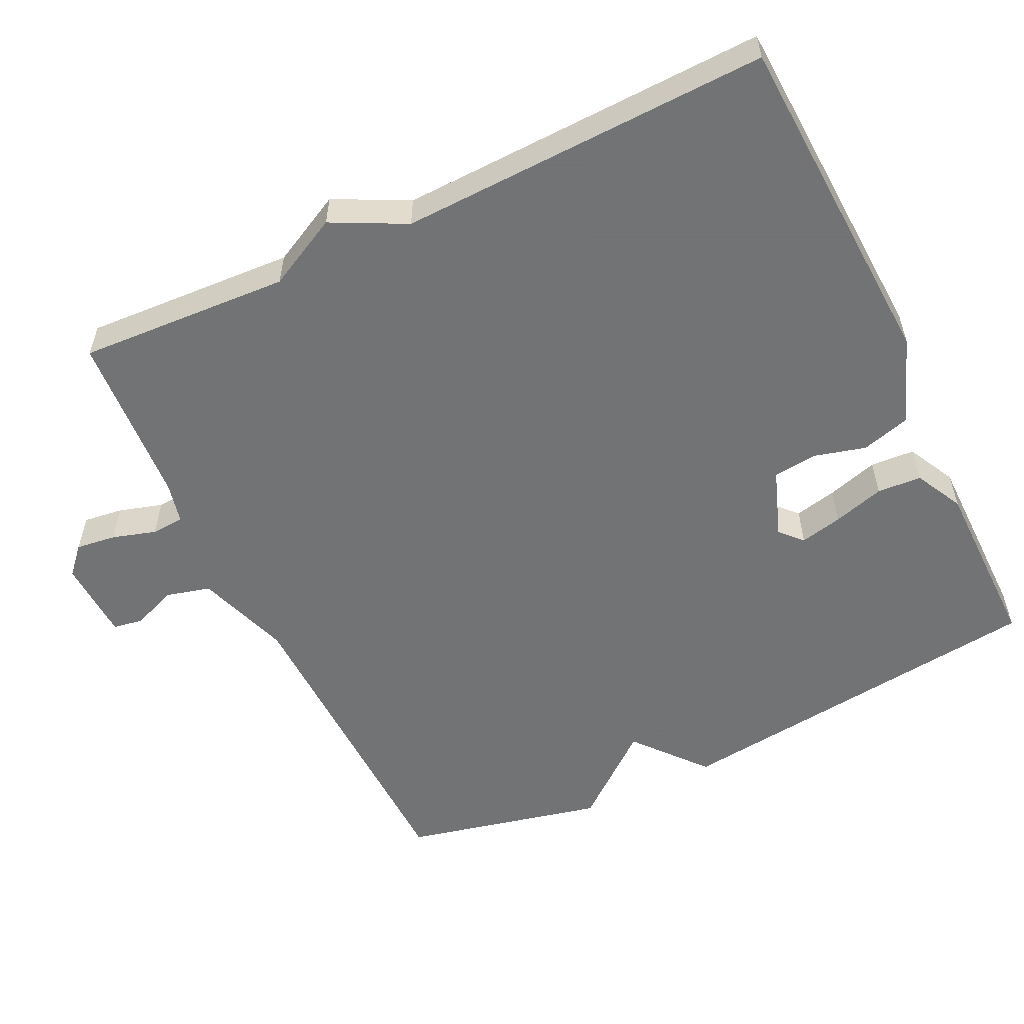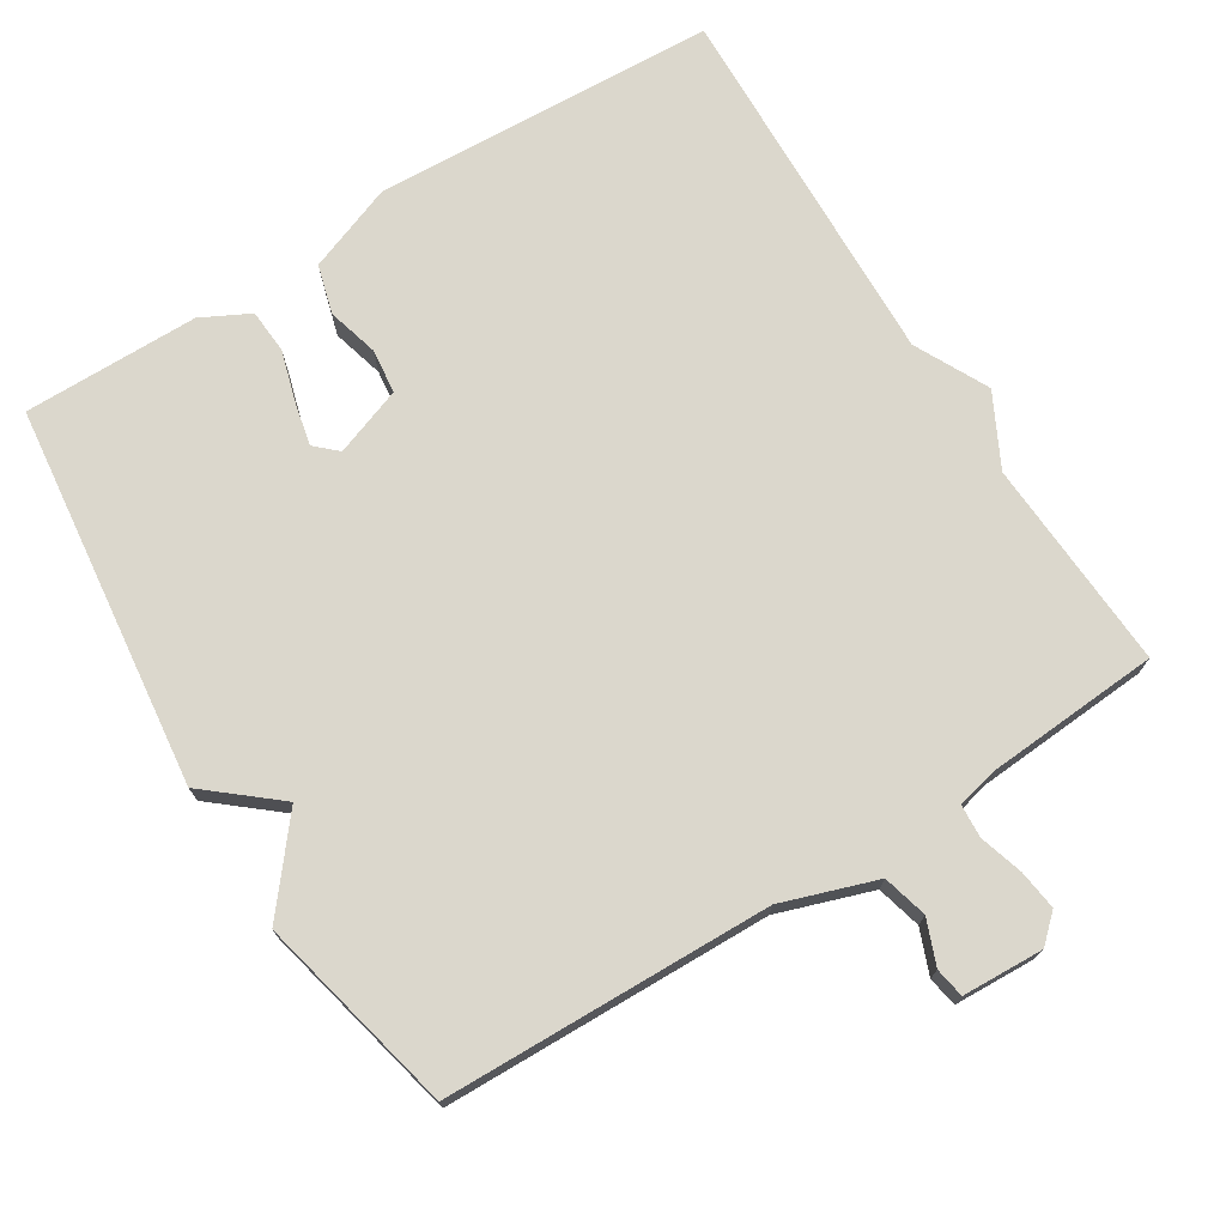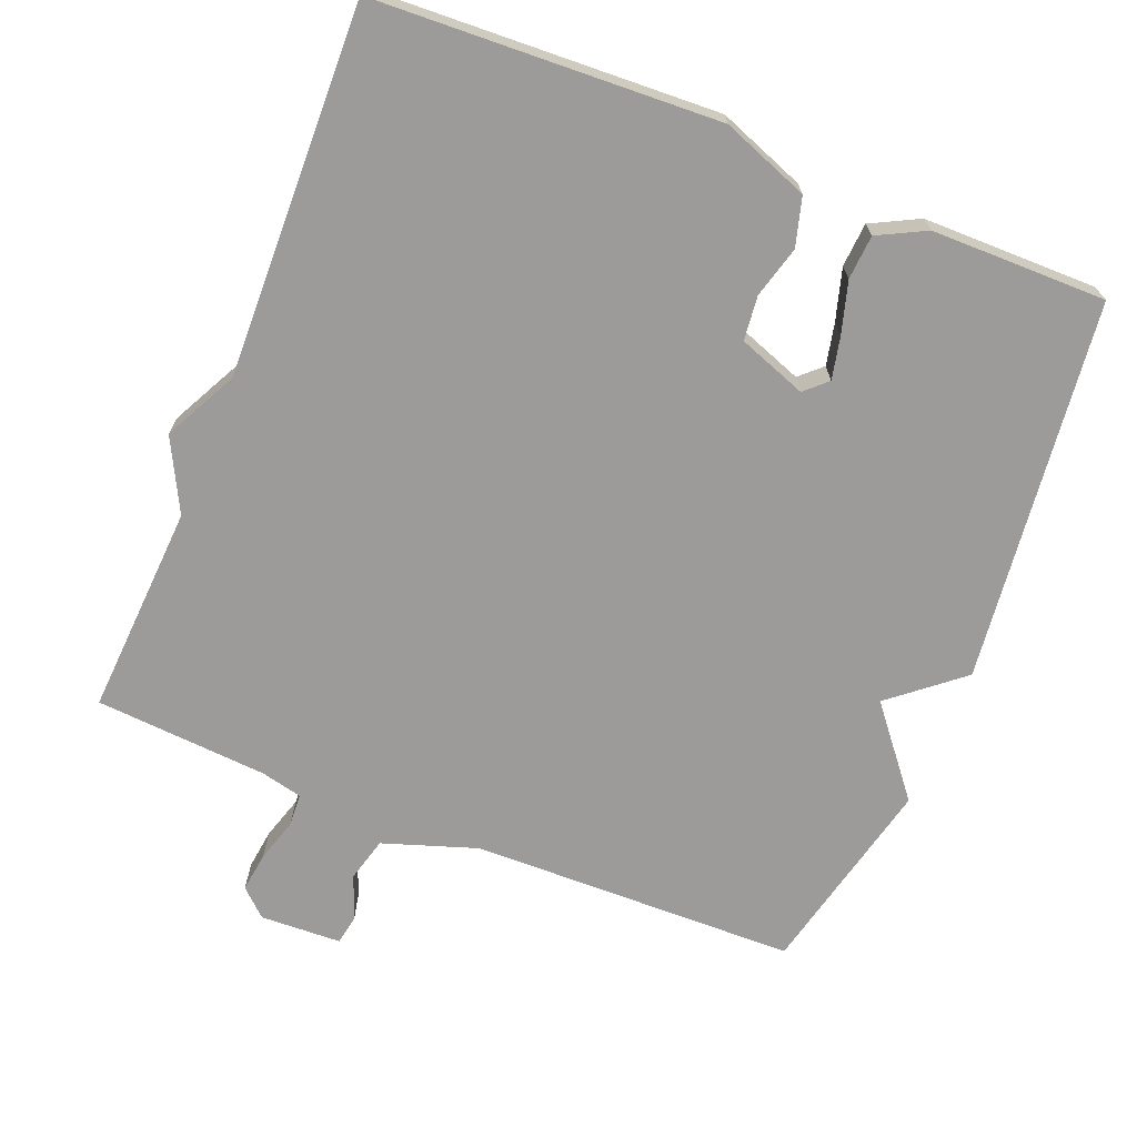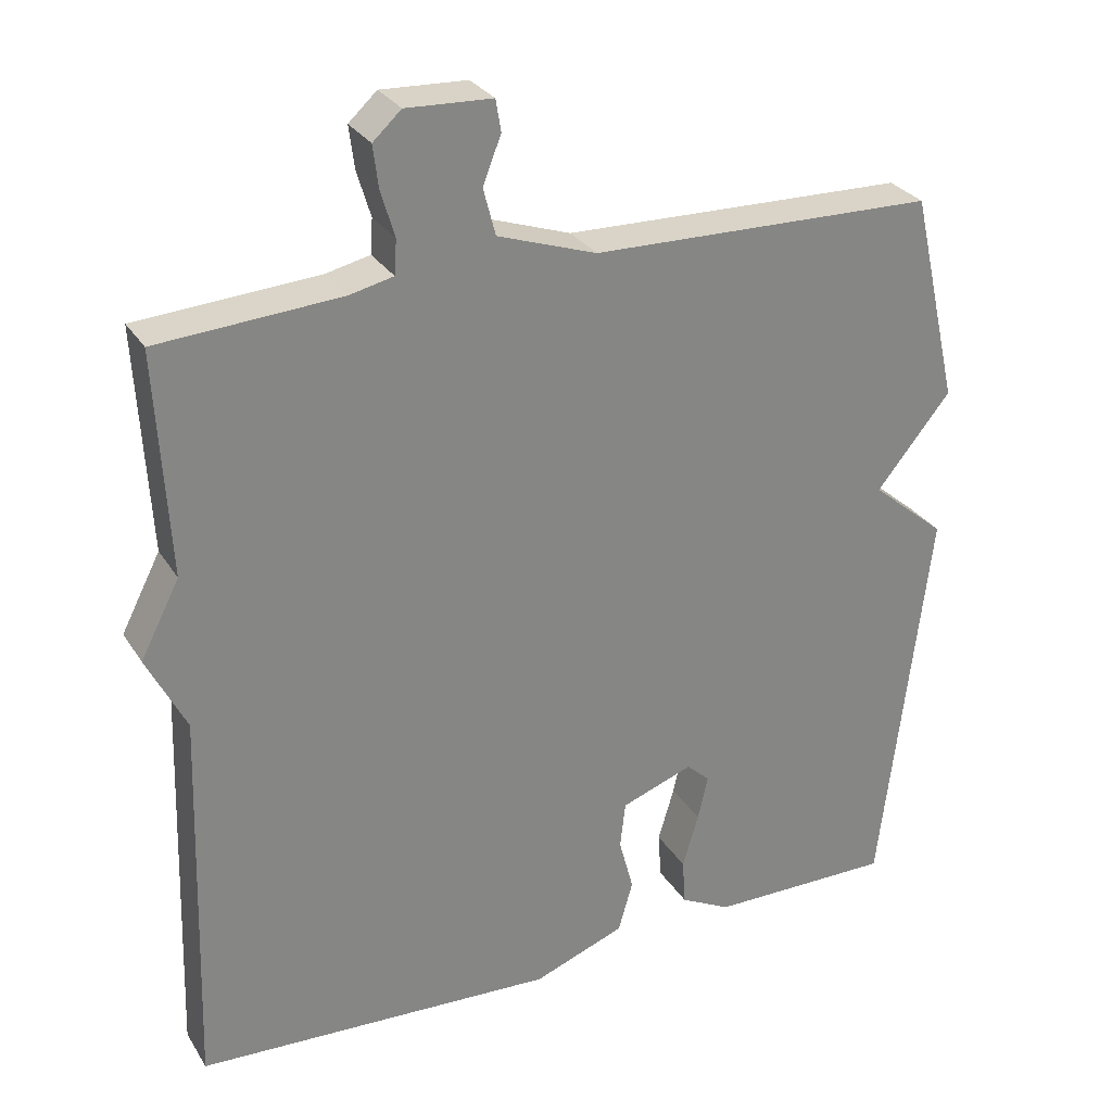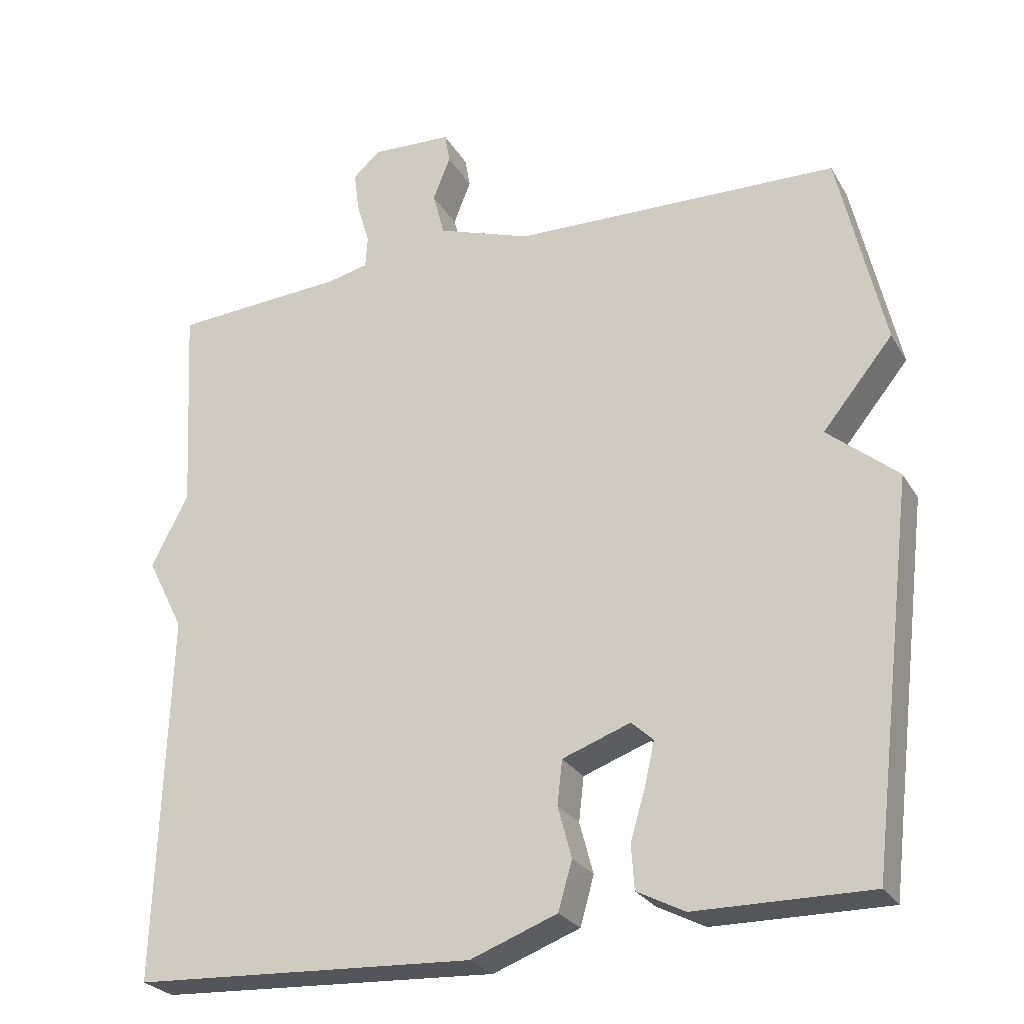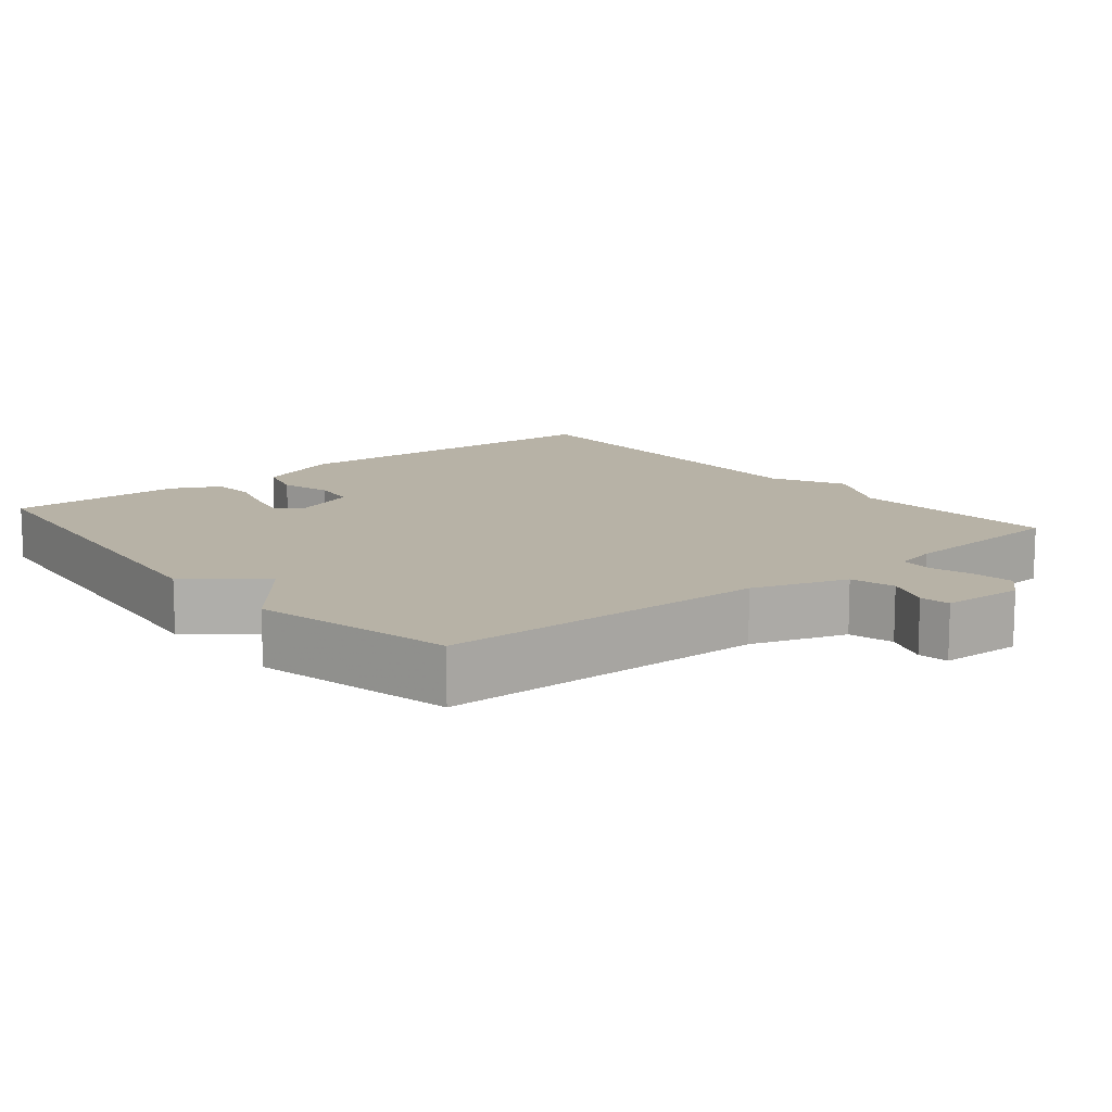
<metadata>
{"format":"obj","ext":"obj","renderer":"f3d","projection":"perspective","resolution":1024,"background":"white","views":[{"elev":-55.7,"azim":115.7,"up":"+Y"},{"elev":73.2,"azim":-32.0,"up":"+Y"},{"elev":-69.7,"azim":157.9,"up":"+Y"},{"elev":28.8,"azim":153.9,"up":"+Z"},{"elev":-26.2,"azim":-155.7,"up":"+Z"},{"elev":12.4,"azim":-39.5,"up":"+Y"}]}
</metadata>
<code>
v 0.5 0.07 -0.5
v 0.028 0.07 -0.524
v -0.092 0.07 -0.479
v -0.111 0.07 -0.412
v -0.092 0.07 -0.341
v -0.099 0.07 -0.28
v -0.193 0.07 -0.246
v -0.223 0.07 -0.274
v -0.21 0.07 -0.332
v -0.189 0.07 -0.403
v -0.193 0.07 -0.464
v -0.259 0.07 -0.498
v -0.5 0.07 -0.5
v -0.563 0.07 0.025
v -0.466 0.07 0.106
v -0.563 0.07 0.225
v -0.5 0.07 0.5
v -0.05 0.07 0.511
v 0.079 0.07 0.555
v 0.095 0.07 0.616
v 0.071 0.07 0.677
v 0.078 0.07 0.718
v 0.19 0.07 0.723
v 0.227 0.07 0.689
v 0.22 0.07 0.634
v 0.202 0.07 0.574
v 0.205 0.07 0.529
v 0.262 0.07 0.516
v 0.5 0.07 0.5
v 0.484 0.07 0.209
v 0.535 0.07 0.11
v 0.484 0.07 0.009
v 0.5 0 -0.5
v 0.028 0 -0.524
v -0.092 0 -0.479
v -0.111 0 -0.412
v -0.092 0 -0.341
v -0.099 0 -0.28
v -0.193 0 -0.246
v -0.223 0 -0.274
v -0.21 0 -0.332
v -0.189 0 -0.403
v -0.193 0 -0.464
v -0.259 0 -0.498
v -0.5 0 -0.5
v -0.563 0 0.025
v -0.466 0 0.106
v -0.563 0 0.225
v -0.5 0 0.5
v -0.05 0 0.511
v 0.079 0 0.555
v 0.095 0 0.616
v 0.071 0 0.677
v 0.078 0 0.718
v 0.19 0 0.723
v 0.227 0 0.689
v 0.22 0 0.634
v 0.202 0 0.574
v 0.205 0 0.529
v 0.262 0 0.516
v 0.5 0 0.5
v 0.484 0 0.209
v 0.535 0 0.11
v 0.484 0 0.009
f 30 31 32
f 28 29 30
f 27 28 30 32
f 24 25 26
f 23 24 26
f 22 23 26
f 21 22 26
f 20 21 26
f 19 20 26 27
f 1 2 3
f 32 1 3
f 27 32 3
f 19 27 3
f 18 19 3
f 15 16 17 18
f 13 14 15
f 12 13 15
f 11 12 15
f 10 11 15
f 9 10 15
f 8 9 15
f 7 8 15 18
f 3 4 5
f 18 3 5
f 18 5 6
f 6 7 18
f 64 63 62
f 62 61 60
f 64 62 60 59
f 58 57 56
f 58 56 55
f 58 55 54
f 58 54 53
f 58 53 52
f 59 58 52 51
f 35 34 33
f 35 33 64
f 35 64 59
f 35 59 51
f 35 51 50
f 50 49 48 47
f 47 46 45
f 47 45 44
f 47 44 43
f 47 43 42
f 47 42 41
f 47 41 40
f 50 47 40 39
f 37 36 35
f 37 35 50
f 38 37 50
f 50 39 38
f 1 33 34 2
f 2 34 35 3
f 3 35 36 4
f 4 36 37 5
f 5 37 38 6
f 6 38 39 7
f 7 39 40 8
f 8 40 41 9
f 9 41 42 10
f 10 42 43 11
f 11 43 44 12
f 12 44 45 13
f 13 45 46 14
f 14 46 47 15
f 15 47 48 16
f 16 48 49 17
f 17 49 50 18
f 18 50 51 19
f 19 51 52 20
f 20 52 53 21
f 21 53 54 22
f 22 54 55 23
f 23 55 56 24
f 24 56 57 25
f 25 57 58 26
f 26 58 59 27
f 27 59 60 28
f 28 60 61 29
f 29 61 62 30
f 30 62 63 31
f 31 63 64 32
f 32 64 33 1

</code>
